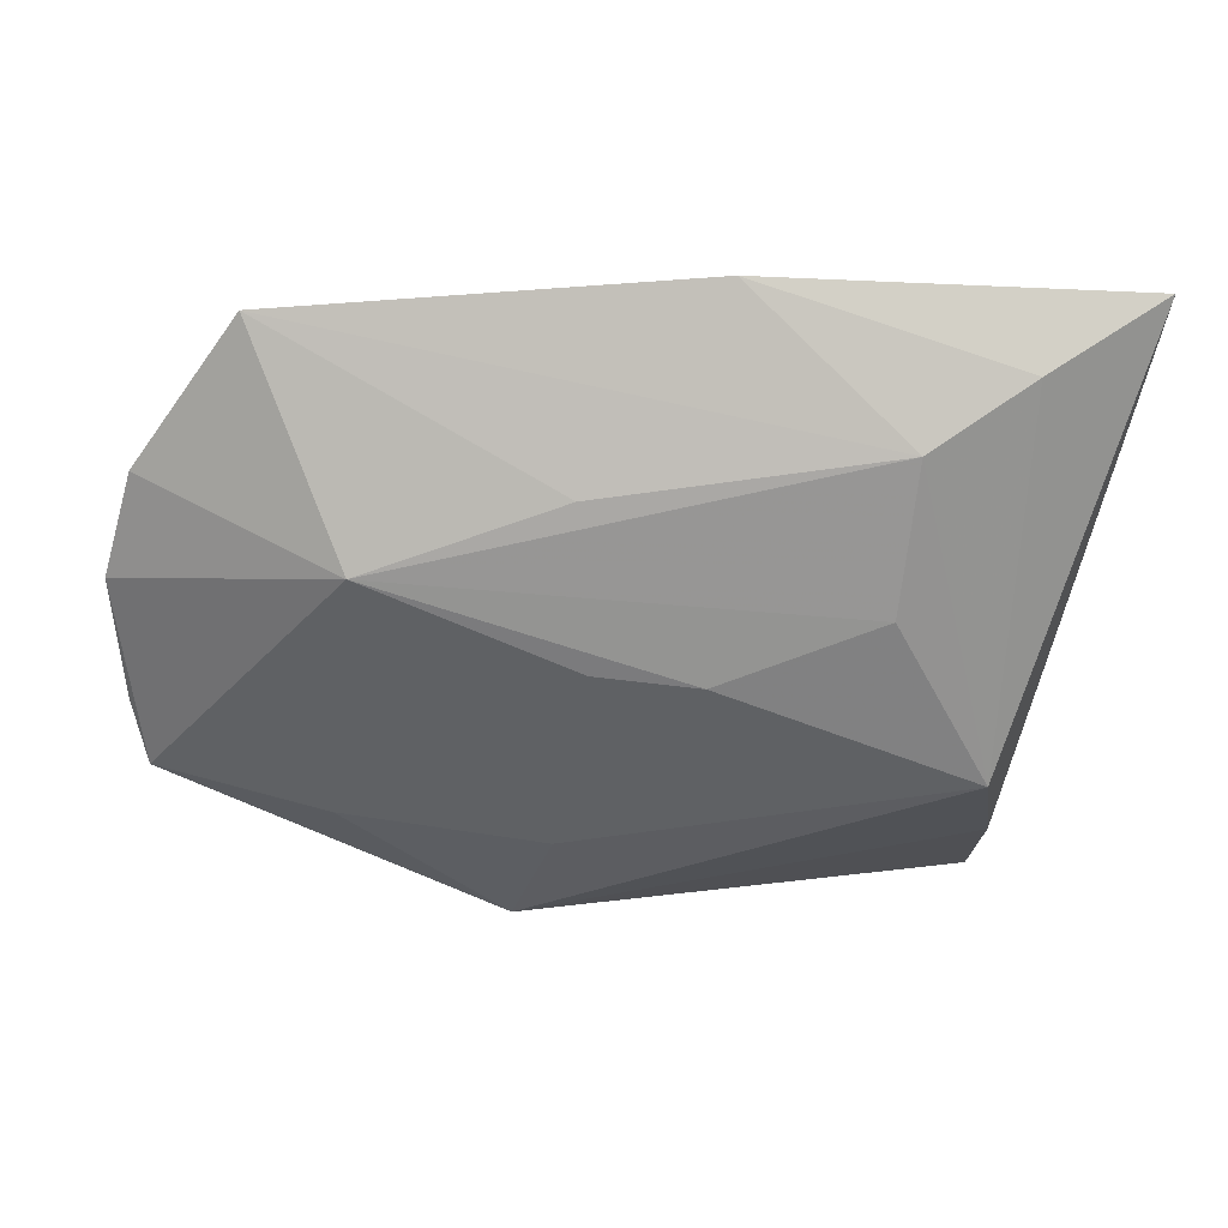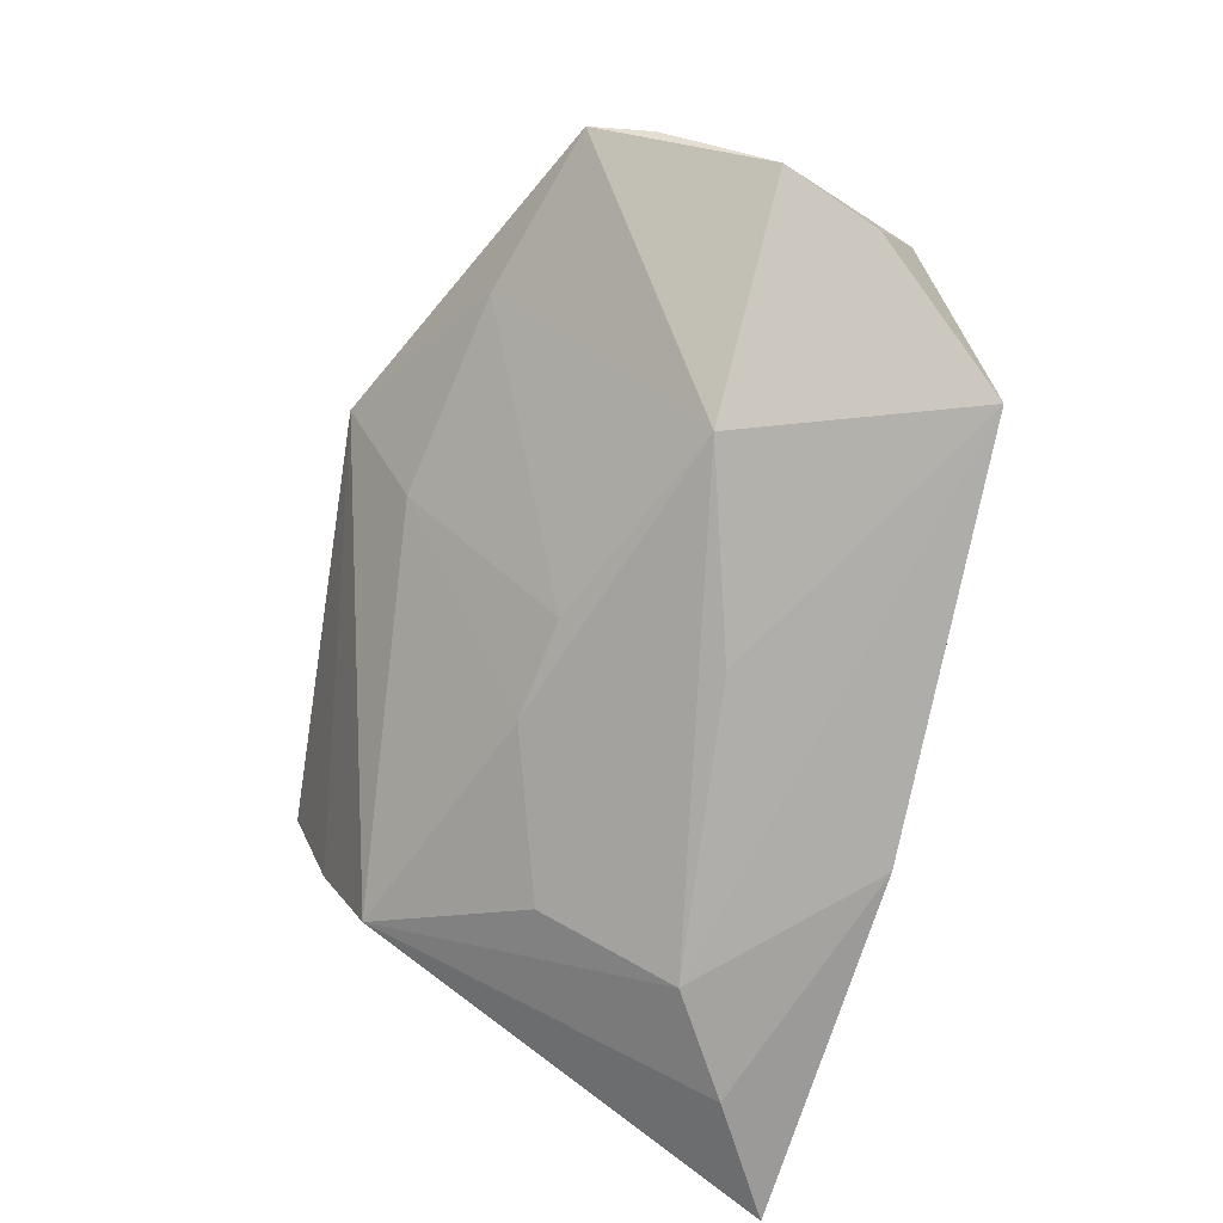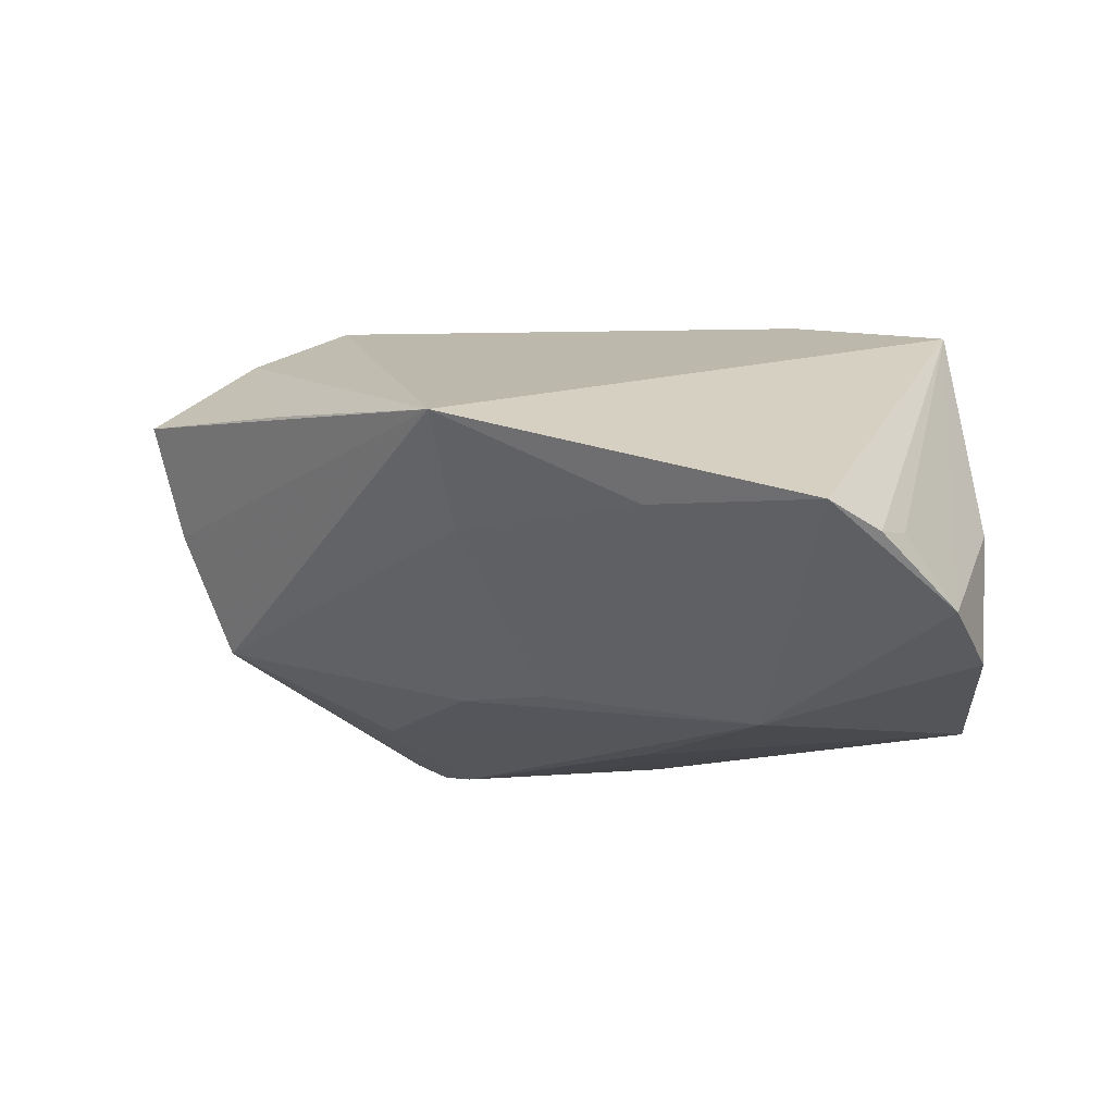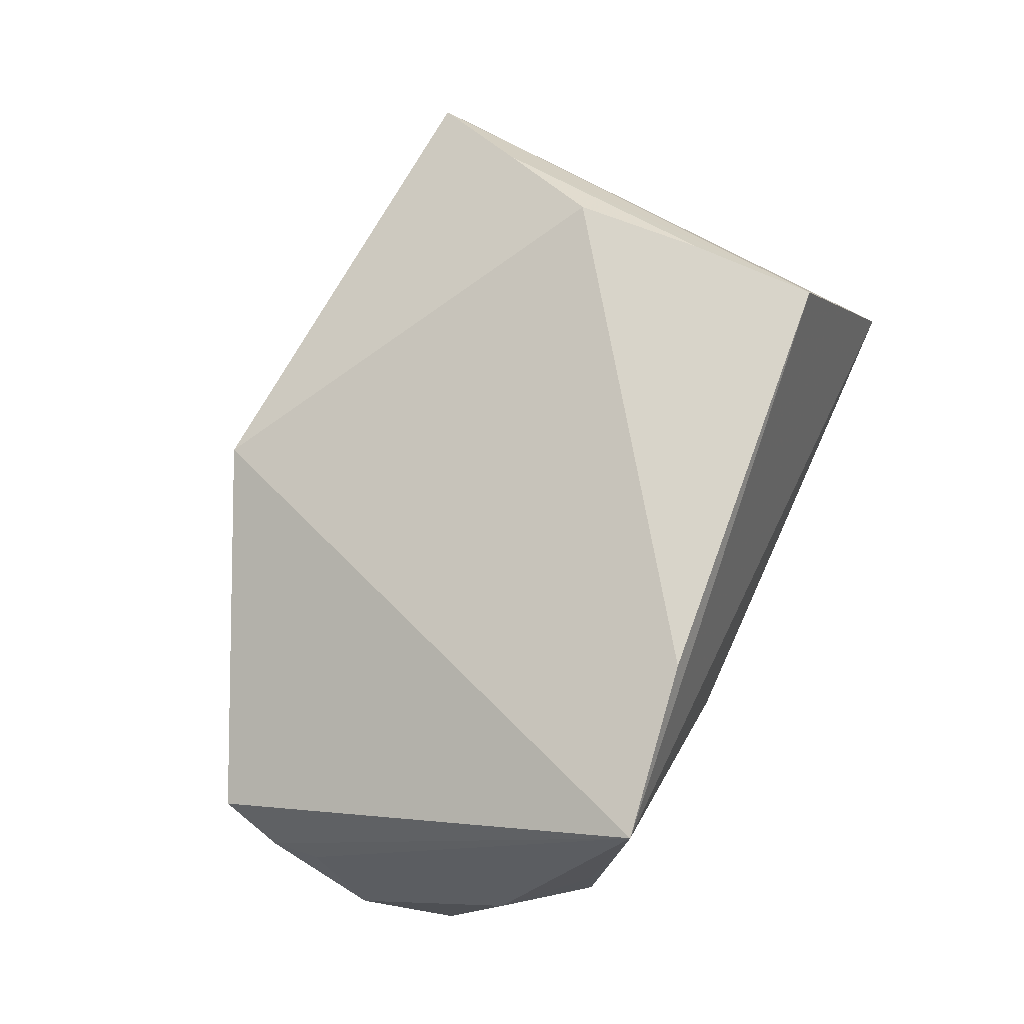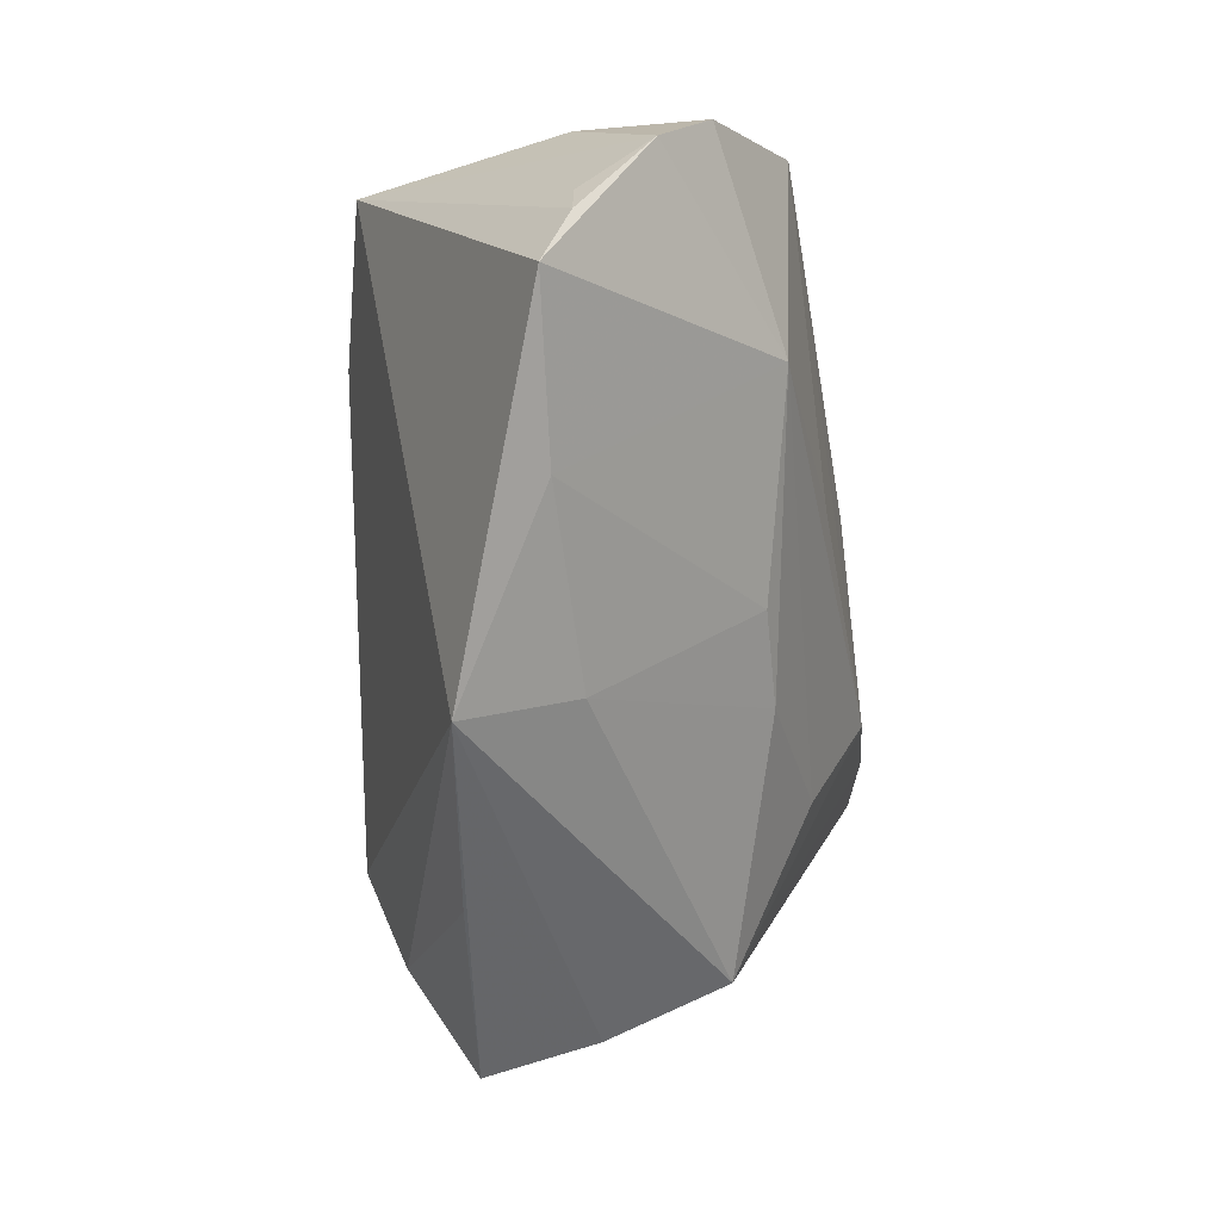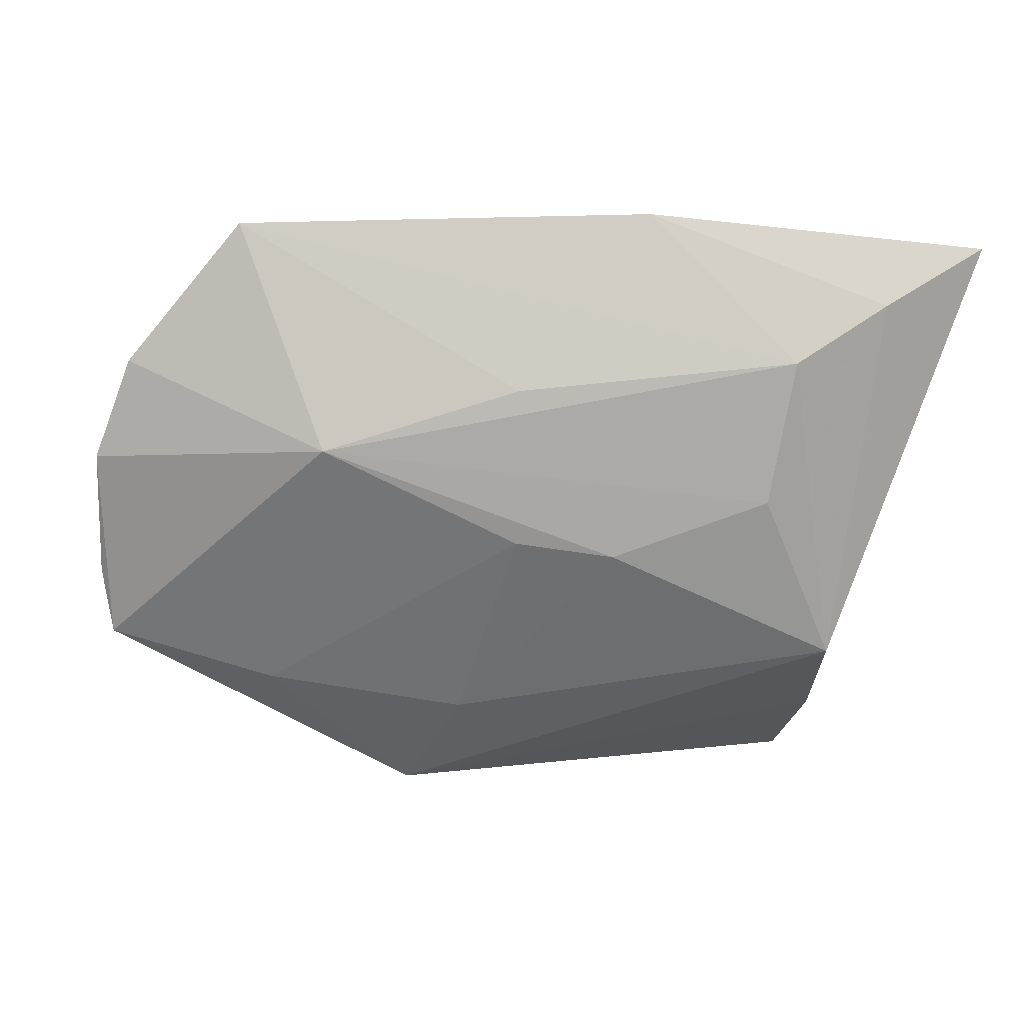
<metadata>
{"format":"obj","ext":"obj","renderer":"f3d","projection":"perspective","resolution":1024,"background":"white","views":[{"elev":-1.1,"azim":176.1,"up":"+Y"},{"elev":-69.8,"azim":75.0,"up":"+Z"},{"elev":-2.1,"azim":40.7,"up":"+Z"},{"elev":75.6,"azim":114.6,"up":"+Z"},{"elev":-55.8,"azim":92.7,"up":"+Y"},{"elev":-9.1,"azim":165.6,"up":"+Y"}]}
</metadata>
<code>
v -0.04047 -0.03746 0.01549
v -0.005133 -0.016 -0.01988
v 0.03556 -0.0303 0.002893
v -0.02982 -0.01287 0.0295
v -0.03091 0.002664 0.0295
v 0.04096 0.02517 0.02658
v 0.01043 -0.03391 0.0006992
v -0.007249 0.02672 -0.03059
v 0.05991 -0.003853 -0.009021
v 0.03309 -0.004408 -0.02232
v 0.01543 0.02778 -0.008774
v 0.04436 0.02296 -0.007018
v 0.007553 -0.01459 -0.01915
v 0.009179 0.003554 -0.02701
v -0.03453 -0.02508 0.02422
v -0.02473 -0.00889 -0.0245
v -0.0402 -0.03248 0.001444
v -0.03863 0.01627 -0.03252
v 0.0442 0.02357 -0.02403
v -0.02625 0.008021 -0.0319
v -0.05286 0.02515 -0.03164
v 0.05663 0.007428 -0.01503
v -0.03687 -0.02685 -0.01396
v 0.01992 0.02203 0.0295
v 0.05638 -0.02471 0.002964
v -0.04873 0.02778 -0.01474
v -0.0315 0.0181 0.0287
v 0.05324 0.01374 0.0003976
v 0.05768 -0.0114 -0.0003406
v -0.01294 -0.04012 0.01512
v 0.01474 -0.04297 0.01396
v 0.05834 -0.01715 -0.0003171
f 27 26 1
f 15 31 4
f 15 27 1
f 17 31 1
f 6 24 4
f 4 31 6
f 26 27 6
f 6 27 24
f 1 31 30
f 30 15 1
f 31 15 30
f 5 15 4
f 27 15 5
f 4 24 5
f 24 27 5
f 25 6 31
f 31 17 23
f 12 6 28
f 28 6 9
f 26 8 21
f 21 23 17
f 1 26 21
f 21 17 1
f 26 6 11
f 11 8 26
f 9 25 10
f 31 23 7
f 32 25 9
f 6 25 32
f 2 23 16
f 16 10 2
f 2 10 13
f 13 7 2
f 2 7 23
f 20 10 16
f 16 23 20
f 8 11 19
f 19 6 12
f 19 11 6
f 12 28 19
f 19 20 8
f 3 7 13
f 13 10 3
f 3 10 25
f 3 25 31
f 31 7 3
f 9 6 29
f 29 32 9
f 6 32 29
f 18 21 8
f 8 20 18
f 23 21 18
f 18 20 23
f 22 28 9
f 9 10 22
f 10 19 22
f 22 19 28
f 10 20 14
f 14 19 10
f 20 19 14

</code>
